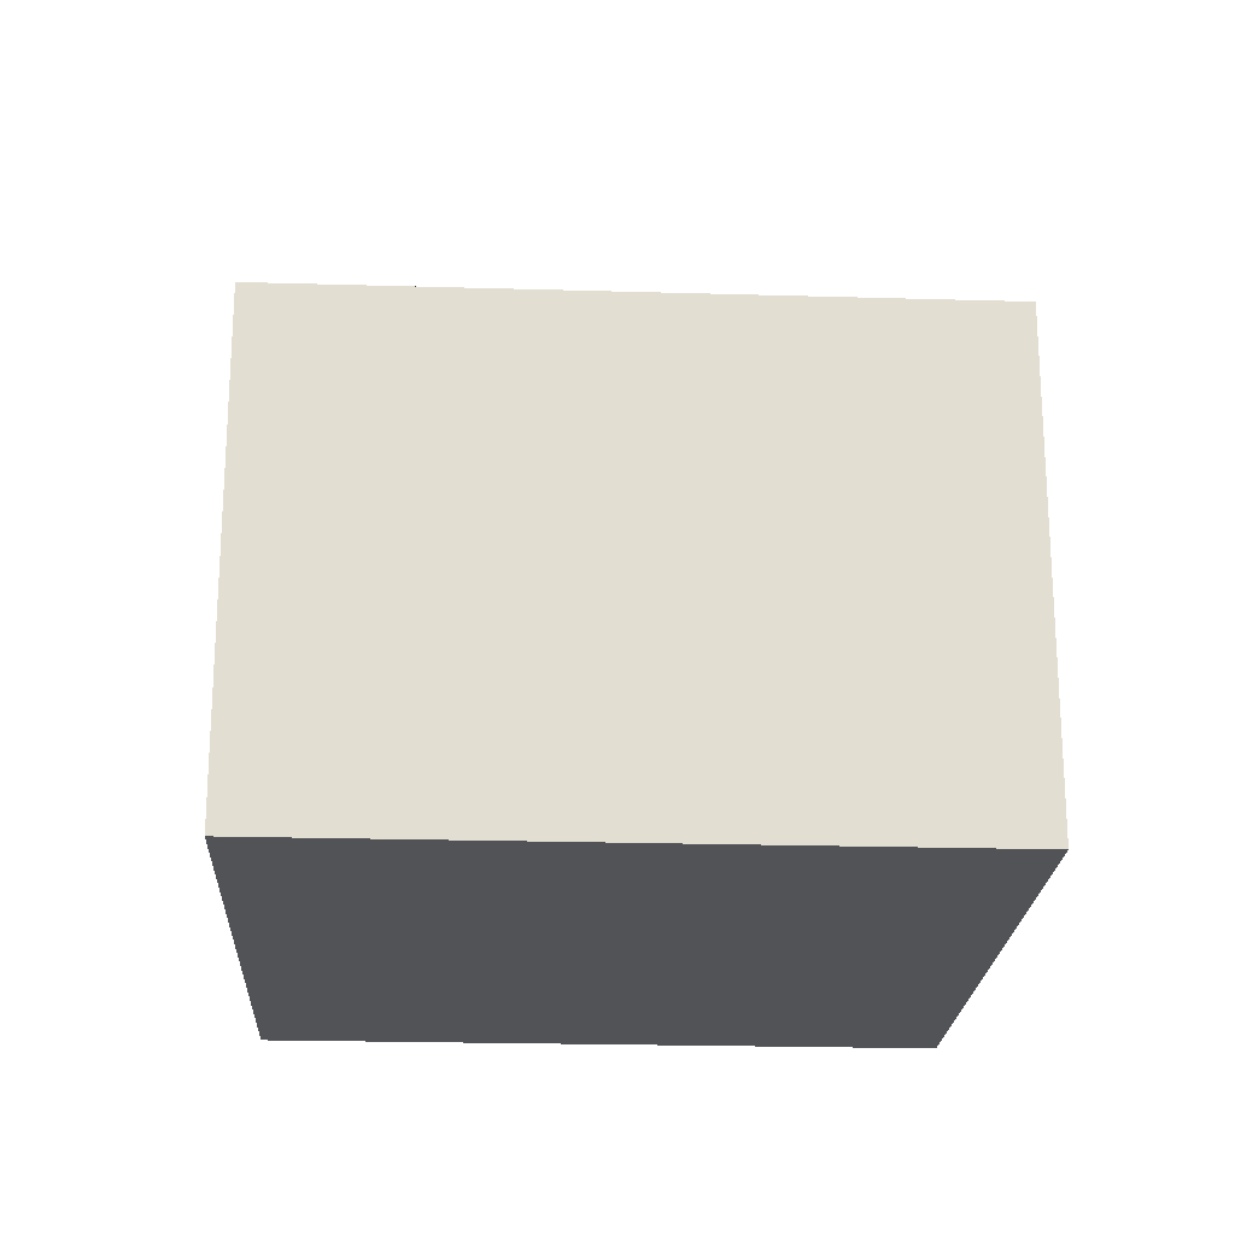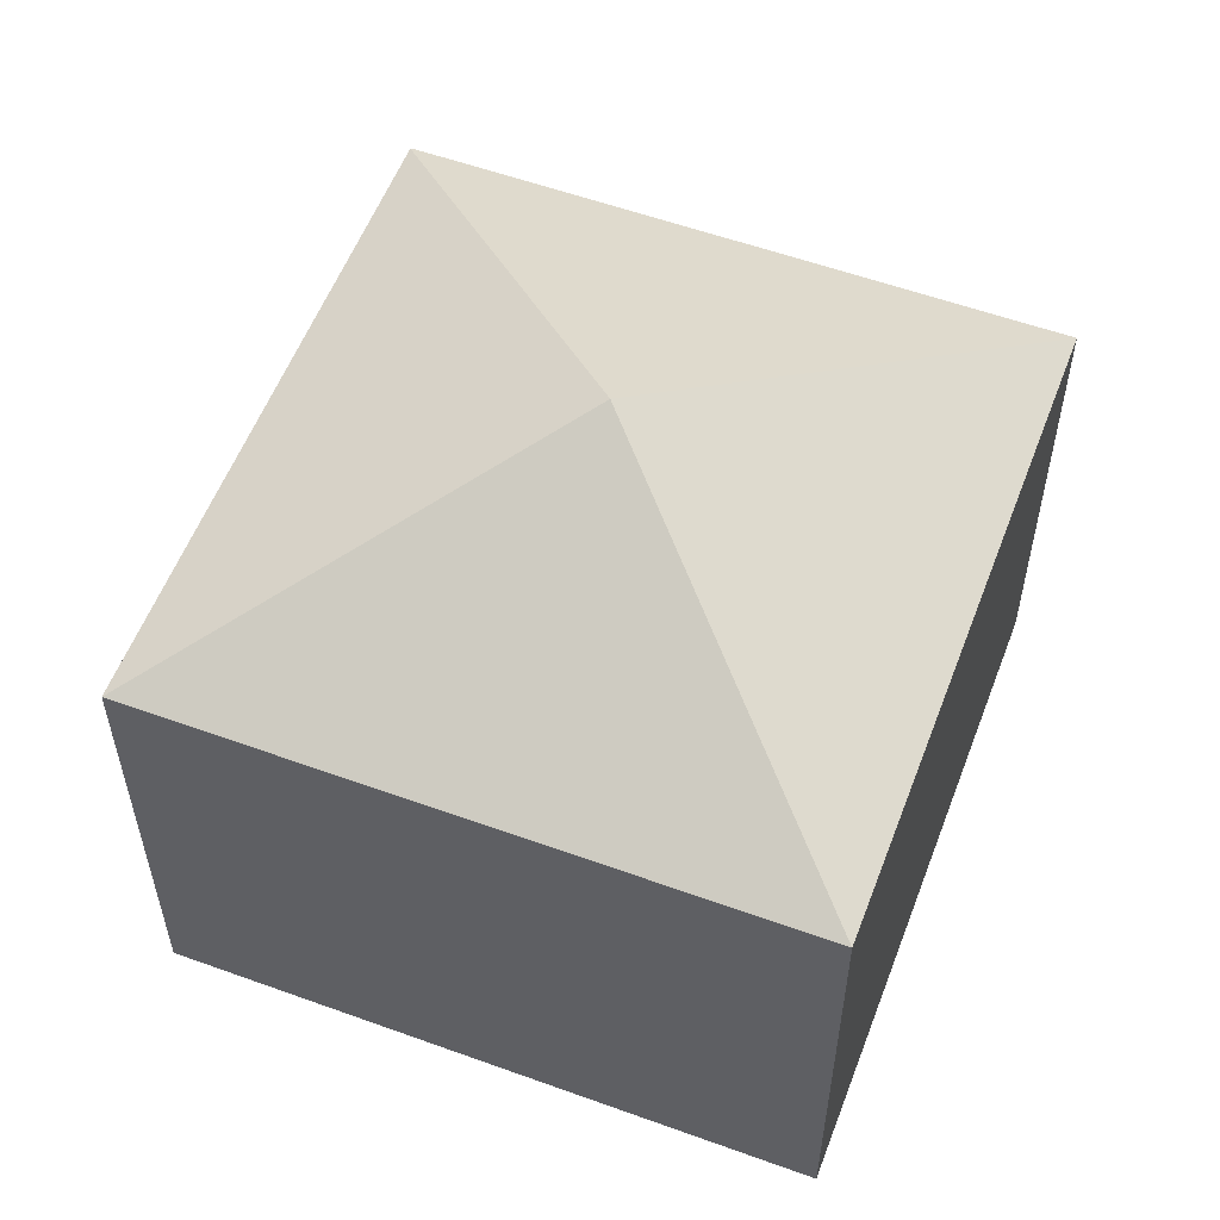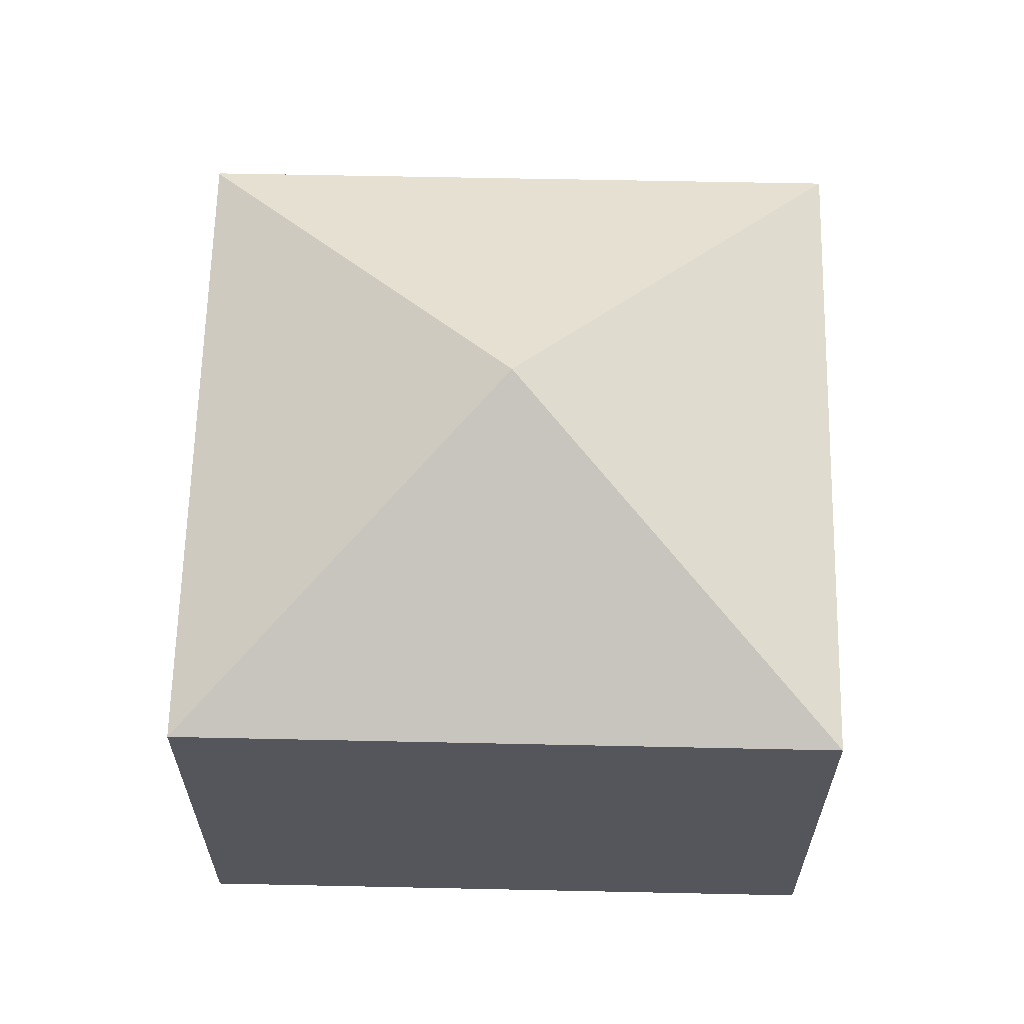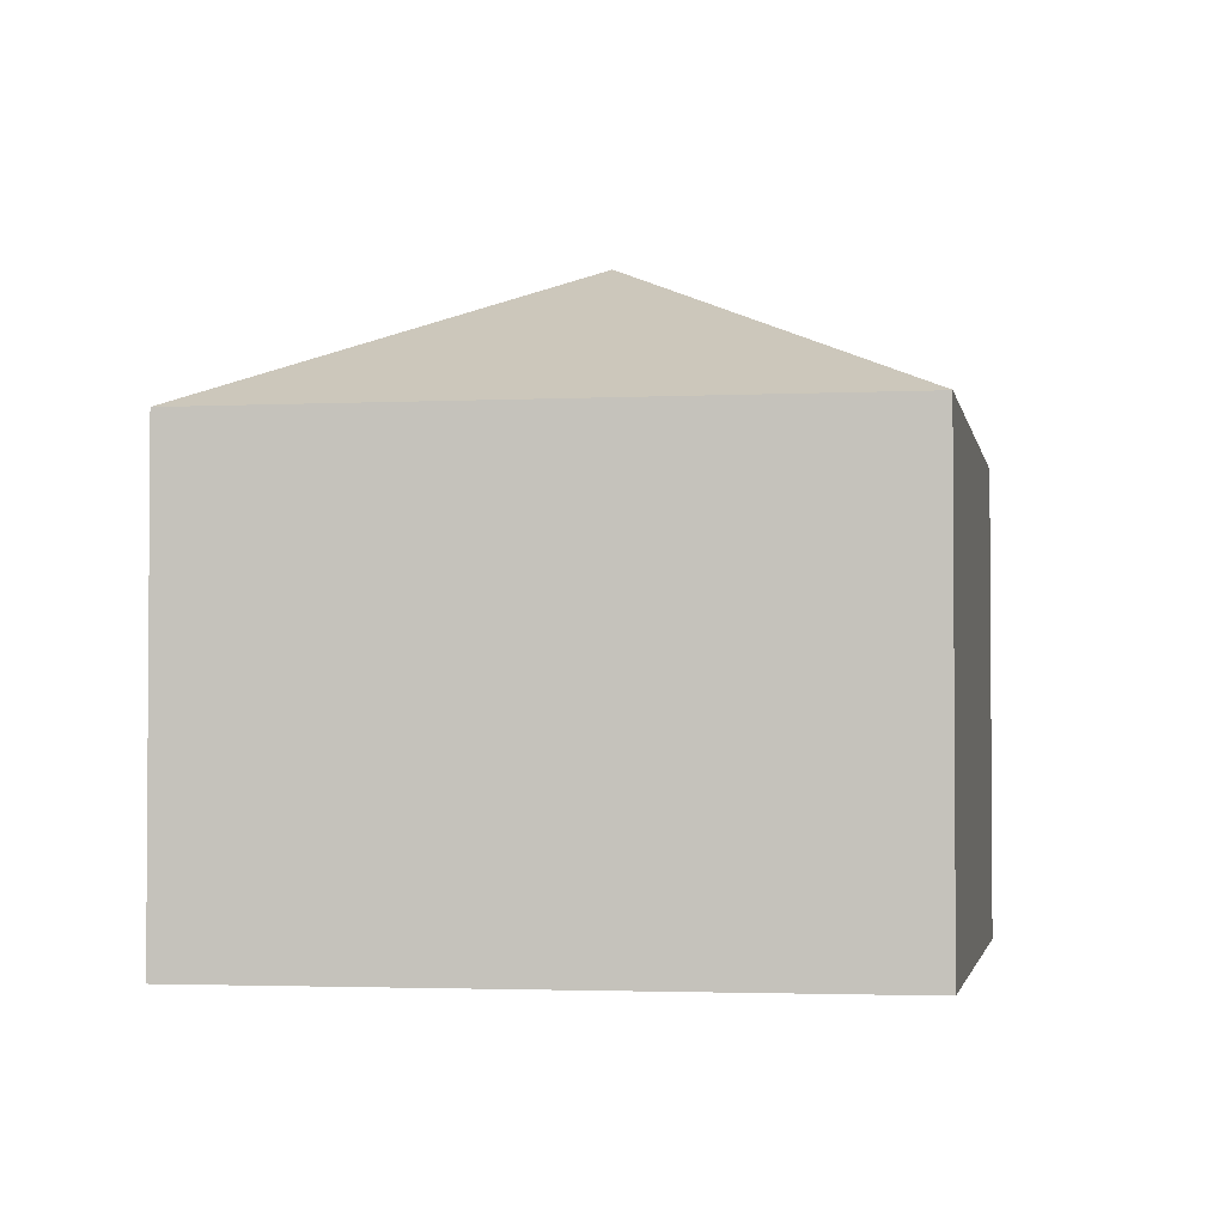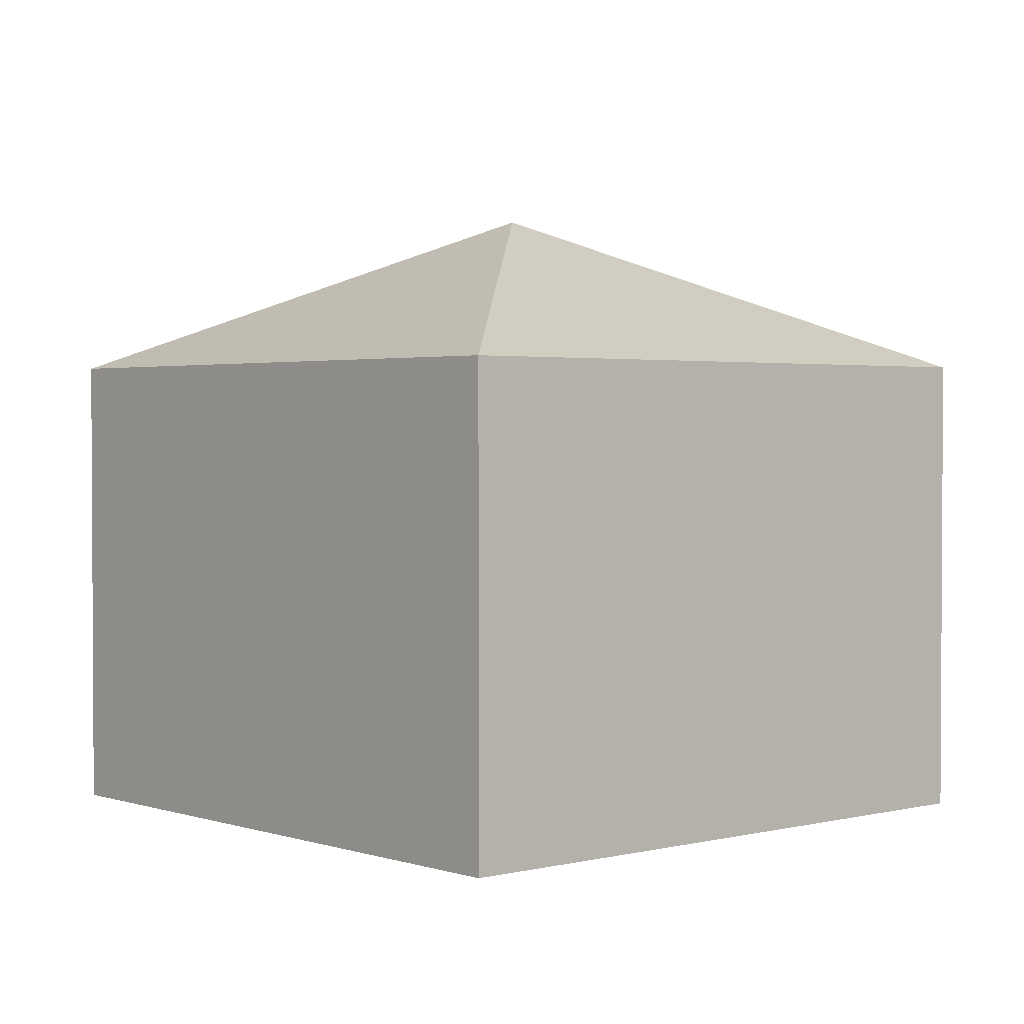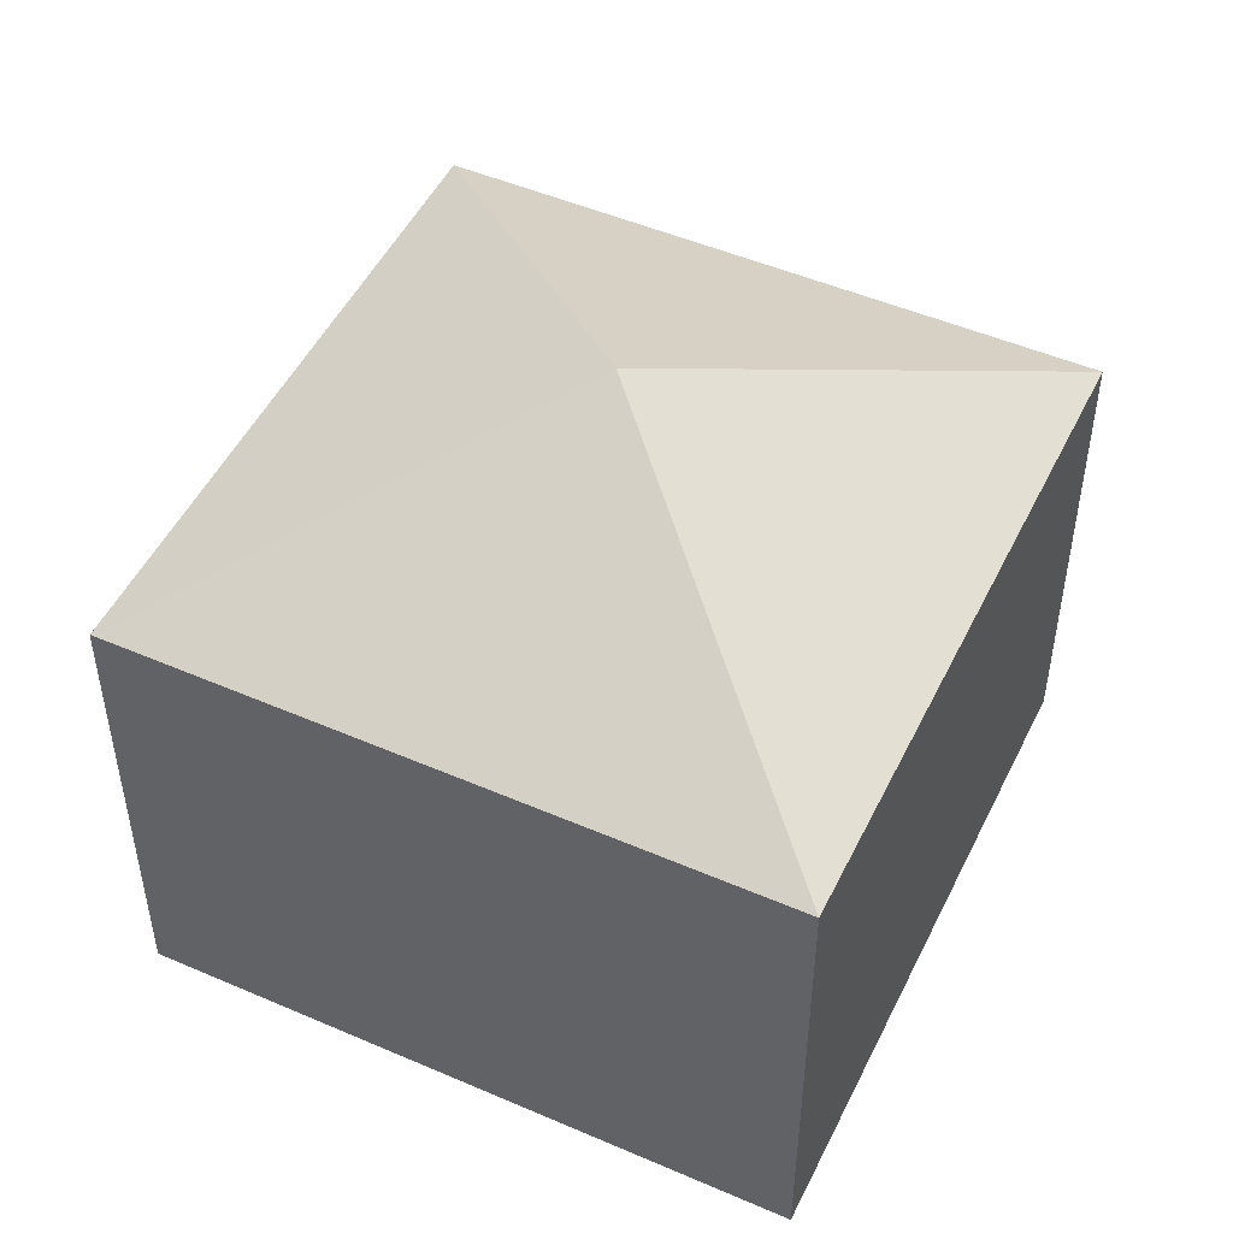
<metadata>
{"format":"obj","ext":"obj","renderer":"f3d","projection":"perspective","resolution":1024,"background":"white","views":[{"elev":-21.7,"azim":-114.2,"up":"+Y"},{"elev":56.5,"azim":-90.5,"up":"+Y"},{"elev":63.8,"azim":-110.0,"up":"+Y"},{"elev":-2.6,"azim":78.6,"up":"+Y"},{"elev":2.0,"azim":-62.5,"up":"+Y"},{"elev":49.5,"azim":-175.8,"up":"+Y"}]}
</metadata>
<code>
v  5.793 8.574 -2.549
v  11.56 6.431 -5.088
v  3.242 6.422 -8.344
v  8.354 6.422 3.241
v  11.58 6.424 -5.083
v  0 6.422 3.932e-16
v  3.242 5.109e-16 -8.344
v  0 0 0
v  8.354 -1.985e-16 3.241
v  11.58 3.112e-16 -5.083
v  11.56 3.116e-16 -5.088
g defaultobject
f 1 2 3
f 2 4 5
f 4 2 1
f 1 3 6
f 1 6 4
f 7 6 3
f 6 7 8
f 8 4 6
f 4 8 9
f 4 10 5
f 10 4 9
f 11 3 2
f 3 11 7
f 5 11 2
f 11 5 10
f 11 8 7
f 8 11 9
f 9 11 10

</code>
